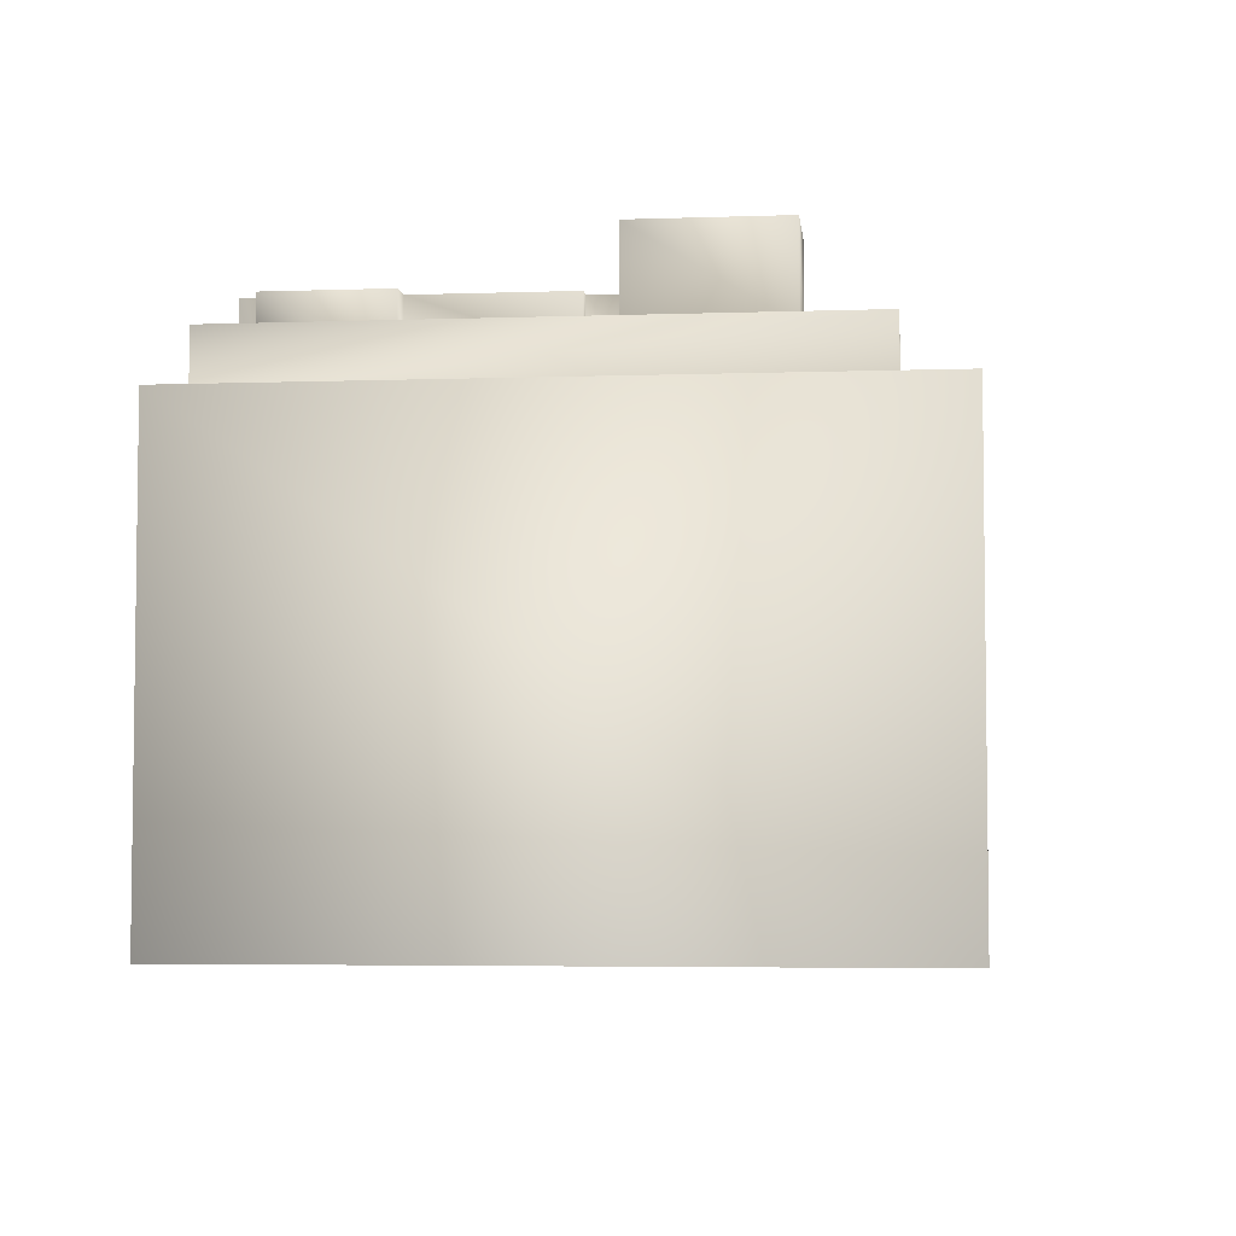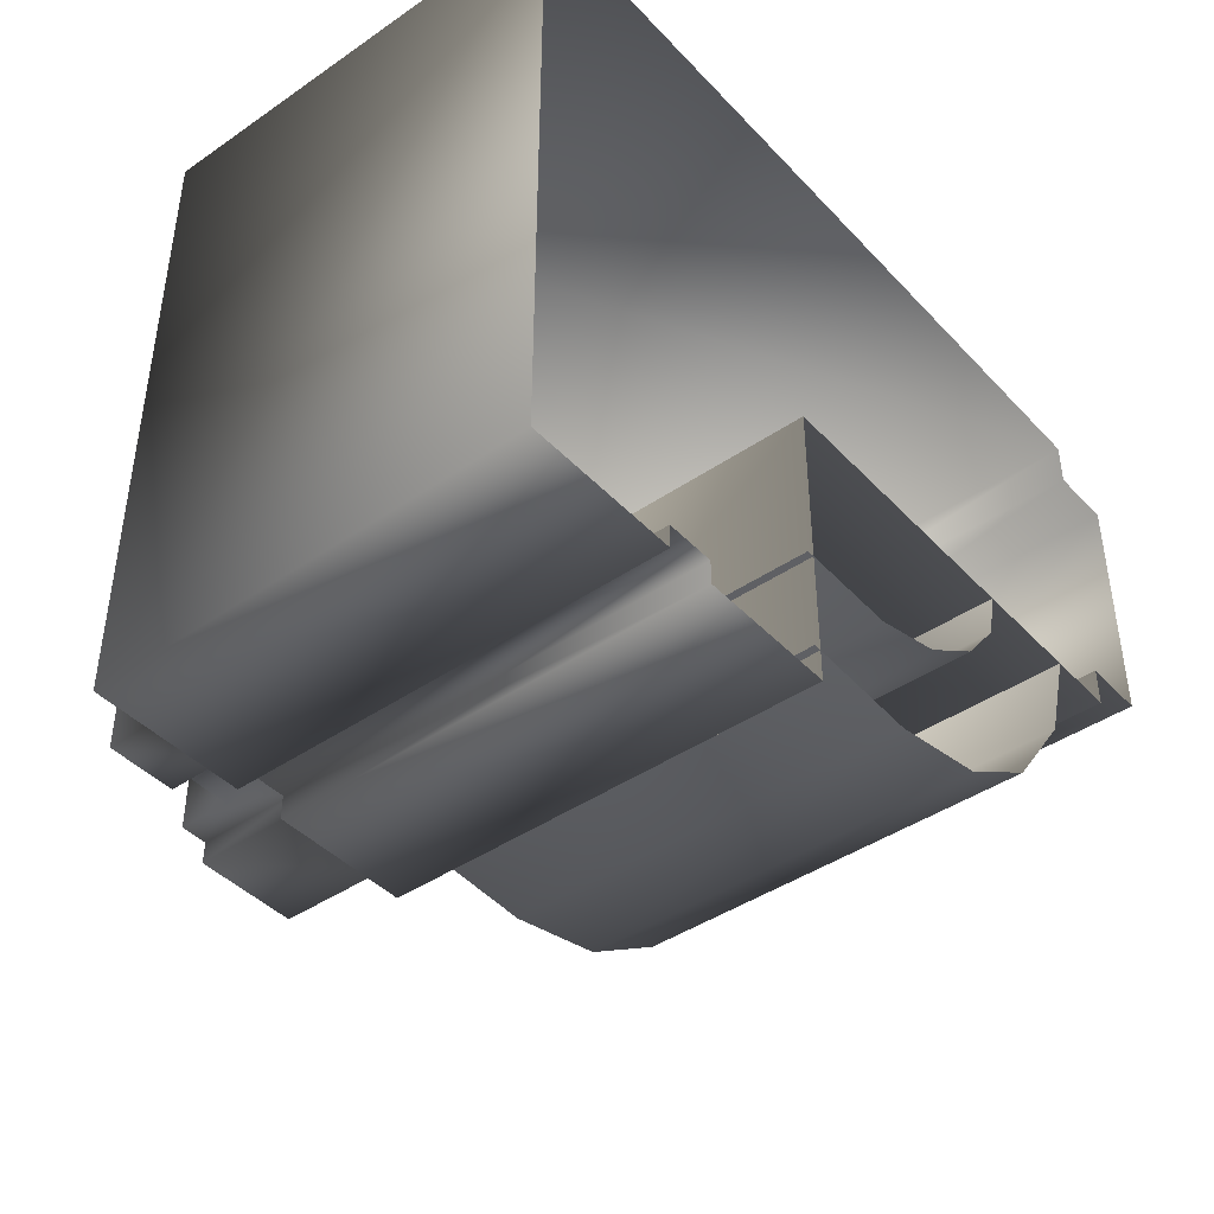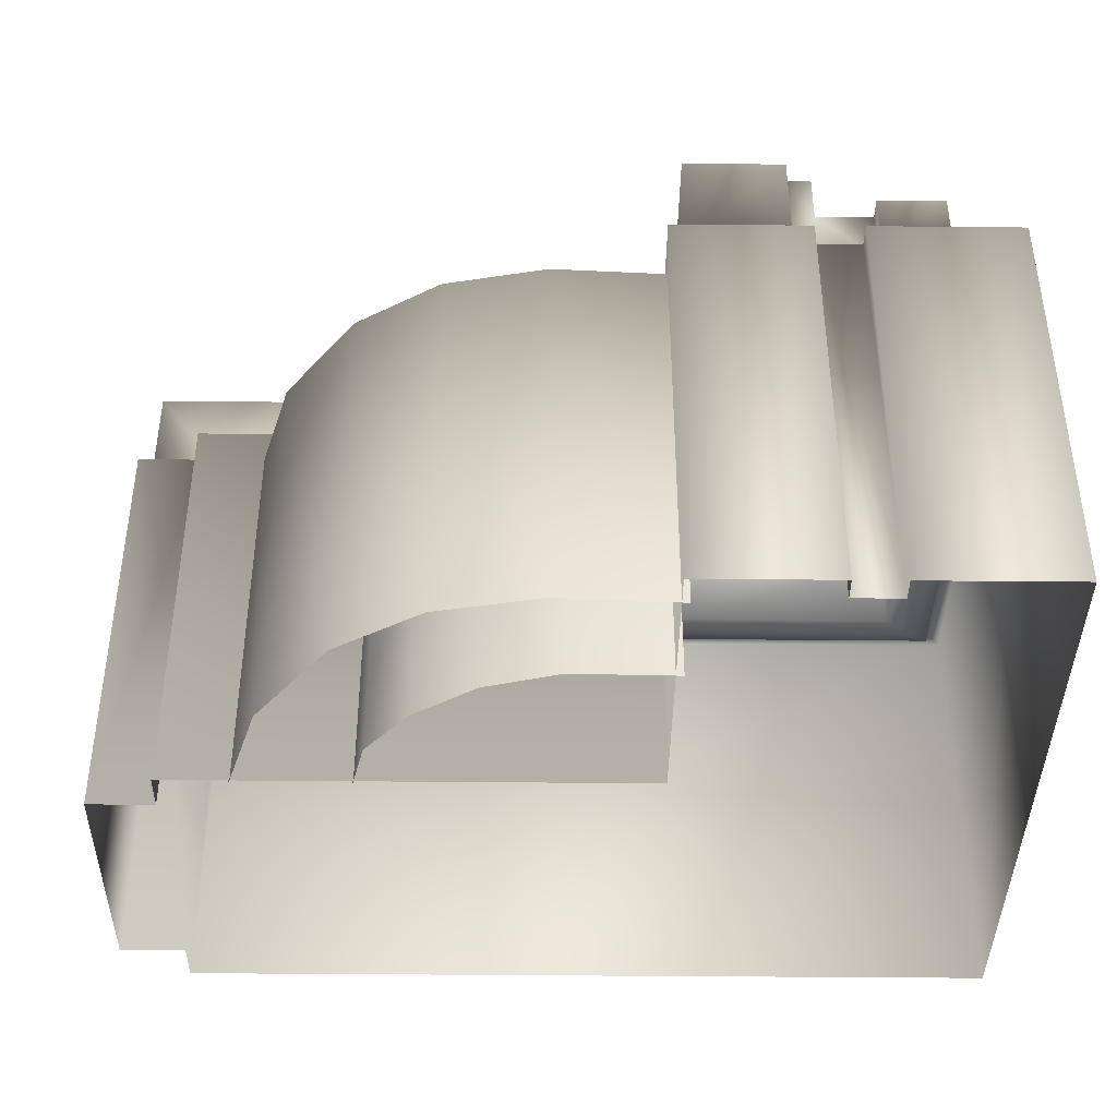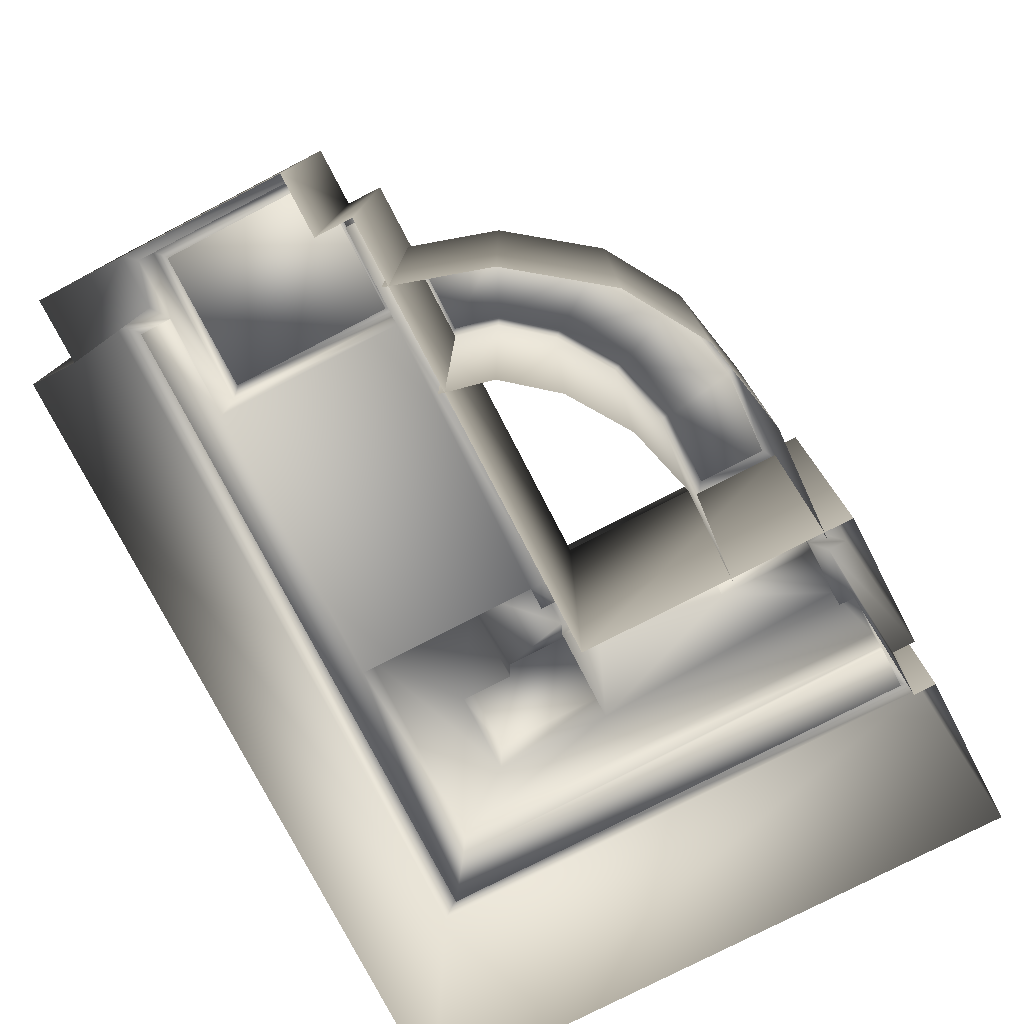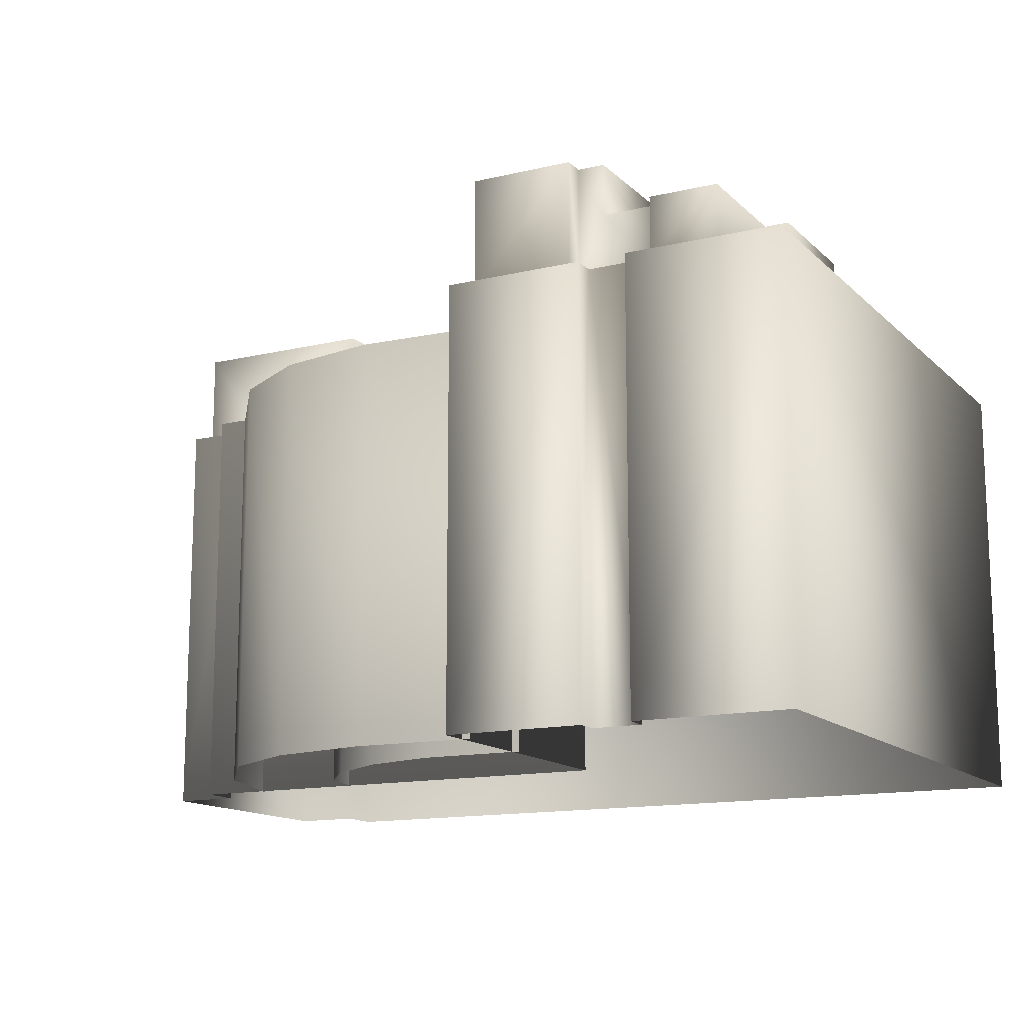
<metadata>
{"format":"obj","ext":"obj","renderer":"f3d","projection":"perspective","resolution":1024,"background":"white","views":[{"elev":-4.7,"azim":-83.7,"up":"+Y"},{"elev":-42.7,"azim":-50.8,"up":"+Z"},{"elev":-40.5,"azim":179.3,"up":"+Y"},{"elev":-77.8,"azim":117.3,"up":"+Y"},{"elev":-13.9,"azim":-152.1,"up":"+Y"}]}
</metadata>
<code>
g fcbg_greathole_001_factory_02
v 4.357 4.097 3
v 4.153 4.098 2.435
v 4.357 4.097 2.578
v 4.153 4.097 2.775
v 4.153 3.975 2.435
v 4.153 3.975 2.775
v -3.28 4.097 3
v -3.104 3.975 2.775
v -3.104 4.097 2.775
v -3.105 3.975 -2.775
v -3.105 4.097 -2.775
v -3.281 4.097 -2.957
v -2.638 4.097 -2.775
v -1.837 4.097 -2.957
v -2 4.097 -2.775
v -1.837 4.097 -2.738
v -2 4.097 -2.573
v -1.209 4.097 -2.573
v -1.383 4.097 -2.737
v -1.383 4.097 -2.957
v -1.209 4.097 -2.775
v -0.08383 4.097 -2.957
v -0.2485 4.097 -2.775
v -0.08234 4.097 -0.2151
v -0.2485 4.097 0.006902
v 4.354 4.097 -0.215
v 4.153 4.097 0.006902
v 4.355 4.097 0.161
v -0.2485 3.975 0.006902
v 4.153 4.098 0.2993
v 4.153 3.975 0.006902
v 4.153 3.975 0.2993
v 4.357 4.097 2.578
v 4.153 4.098 2.435
v 4.852 4.098 2.435
v 4.98 4.097 2.577
v 4.853 4.098 0.2993
v 4.98 4.097 0.161
v 4.153 4.098 0.2993
v 4.355 4.097 0.161
v 2.991 3.975 2.435
v 4.153 3.975 2.435
v 4.153 3.975 2.775
v -0.2484 3.975 2.435
v -3.104 3.975 2.775
v -2.638 3.975 2.435
v -3.105 3.975 -2.775
v -2.638 3.975 -2.775
v -0.2485 3.975 0.3558
v 2.992 3.975 0.2993
v -0.2485 3.975 0.1827
v -0.4991 3.975 0.1823
v -0.4991 3.975 0.3558
v -0.2485 3.975 0.006902
v 4.153 3.975 0.006902
v 4.153 3.975 0.2993
v -0.08383 4.097 -2.957
v -0.08383 -1.464e-06 -2.957
v -0.08234 -1.171e-06 -0.2151
v -0.08234 4.097 -0.2151
v 4.354 -1.171e-06 -0.215
v 4.354 4.097 -0.215
v 4.355 -1.171e-06 0.161
v 4.355 4.097 0.161
v -3.281 4.097 -2.957
v -3.28 -1.464e-06 3
v -3.281 -2.928e-07 -2.957
v -3.28 4.097 3
v 4.357 -1.464e-06 3
v 4.357 4.097 3
v 4.357 4.097 2.578
v 4.357 -8.785e-07 2.578
v -3.281 4.097 -2.957
v -3.281 -2.928e-07 -2.957
v -1.837 -8.785e-07 -2.957
v -1.837 4.097 -2.957
v -1.837 -1.464e-06 -2.738
v -1.837 4.097 -2.738
v -1.383 4.097 -2.737
v -1.837 4.097 -2.738
v -1.837 -1.464e-06 -2.738
v -1.383 -1.464e-06 -2.737
v -1.383 -1.464e-06 -2.957
v -1.383 4.097 -2.957
v -1.383 4.097 -2.957
v -1.383 -1.464e-06 -2.957
v -0.08383 -1.464e-06 -2.957
v -0.08383 4.097 -2.957
v 4.355 4.097 0.161
v 4.355 -1.171e-06 0.161
v 4.98 -1.171e-06 0.161
v 4.98 4.097 0.161
v 4.98 -1.171e-06 2.577
v 4.98 4.097 2.577
v 4.98 4.097 2.577
v 4.98 -1.171e-06 2.577
v 4.357 -8.785e-07 2.578
v 4.357 4.097 2.578
v -0.2484 3.975 2.435
v -0.2484 4.655 2.435
v -0.2485 4.655 1.112
v -0.2485 3.975 0.3558
v -0.2485 5.141 0.3558
v -0.2485 5.141 1.112
v -1.209 5.141 1.111
v -1.209 4.655 1.111
v 4.153 3.975 0.2993
v 2.992 5.033 0.2993
v 2.992 3.975 0.2993
v 4.153 4.098 0.2993
v 4.853 5.033 0.2993
v 4.853 4.098 0.2993
v 2.992 3.975 0.2993
v 2.992 5.033 0.2993
v 2.991 5.033 2.435
v 2.991 3.975 2.435
v 2.991 3.975 2.435
v 4.153 4.098 2.435
v 4.153 3.975 2.435
v 2.991 5.033 2.435
v 4.852 5.033 2.435
v 4.852 4.098 2.435
v 4.852 4.098 2.435
v 4.852 5.033 2.435
v 4.853 5.033 0.2993
v 4.853 4.098 0.2993
v -1.04 5.141 -0.02461
v -1.209 5.141 -0.02496
v -1.209 5.141 -1.452
v -0.2485 5.141 0.1827
v -0.499 5.14 0.1823
v -1.04 5.141 0.3558
v -0.2485 5.141 -2.775
v -0.499 5.141 0.3558
v -1.209 5.141 -2.573
v -1.209 5.141 -2.775
v -1.458 5.141 -2.573
v -1.458 5.141 -1.452
v -0.2485 5.141 1.112
v -0.2485 5.141 0.3558
v -1.209 5.141 1.111
v -1.209 5.141 0.3558
v -1.458 4.655 -1.452
v -1.209 4.655 -1.452
v -1.209 4.655 -0.02498
v -2.13 4.655 0.3558
v -1.04 4.655 0.3558
v -1.04 4.655 -0.02463
v -2 4.655 -2.573
v -1.458 4.655 -2.573
v -2.638 4.655 -2.775
v -2 4.655 -2.775
v -2.638 4.655 2.435
v -2.13 4.655 1.701
v -0.2484 4.655 2.435
v -1.209 4.655 1.701
v -0.2485 4.655 1.112
v -1.209 4.655 1.111
v -0.2484 3.975 2.435
v -2.638 4.655 2.435
v -0.2484 4.655 2.435
v -2.638 3.975 2.435
v -2.638 4.097 -2.775
v -2.638 4.655 -2.775
v -2.638 3.975 -2.775
v -1.04 4.655 0.3558
v -1.04 4.655 -0.02463
v -1.04 5.141 -0.02461
v -1.04 5.141 0.3558
v -1.04 5.141 -0.02461
v -1.04 4.655 -0.02463
v -1.209 4.655 -0.02498
v -1.209 5.141 -0.02496
v -1.209 5.141 -1.452
v -1.209 4.655 -1.452
v -1.458 5.141 -1.452
v -1.458 4.655 -1.452
v -1.458 5.141 -2.573
v -1.458 4.655 -2.573
v -0.2485 3.975 0.006902
v -0.2485 3.975 0.1827
v -0.2485 4.097 0.006902
v -0.2485 5.141 0.1827
v -0.2485 4.097 -2.775
v -0.499 5.14 0.1823
v -0.4991 3.975 0.1823
v -0.2485 5.141 -2.775
v -1.209 5.141 -2.775
v -1.209 4.097 -2.775
v -1.209 4.097 -2.573
v -1.209 5.141 -2.573
v -0.4991 3.975 0.1823
v -0.4991 3.975 0.3558
v -0.499 5.141 0.3558
v -0.499 5.14 0.1823
v -0.4991 3.975 0.3558
v -0.2485 3.975 0.3558
v -0.2485 5.141 0.3558
v -0.499 5.141 0.3558
v -1.209 5.141 0.3558
v -1.209 5.141 1.111
v -1.209 5.479 0.3558
v -1.209 5.479 1.701
v -1.209 4.655 1.111
v -1.209 4.655 1.701
v -1.209 4.655 1.701
v -2.13 4.655 1.701
v -2.13 5.479 1.701
v -1.209 5.479 1.701
v -2.13 4.655 1.701
v -2.13 5.479 0.3558
v -2.13 5.479 1.701
v -2.13 4.655 0.3558
v -1.209 5.141 0.3558
v -1.209 5.479 0.3558
v -1.04 4.655 0.3558
v -1.04 5.141 0.3558
v -1.209 5.479 0.3558
v -1.209 5.479 1.701
v -2.13 5.479 1.701
v -2.13 5.479 0.3558
v -2 4.097 -2.775
v -2.638 4.655 -2.775
v -2.638 4.097 -2.775
v -2 4.655 -2.775
v -2 4.097 -2.573
v -2 4.655 -2.573
v -3.105 3.975 -2.775
v -3.105 4.097 -2.775
v -2.638 4.097 -2.775
v -2.638 3.975 -2.775
v -1.458 4.655 -2.573
v -2 4.655 -2.573
v -2 4.097 -2.573
v -1.209 4.097 -2.573
v -1.209 5.141 -2.573
v -1.458 5.141 -2.573
v -0.1536 -8.785e-07 -2.663
v 0.9652 3.765 -2.715
v -0.1536 3.765 -2.663
v 0.9652 -1.757e-06 -2.715
v 1.922 3.765 -2.522
v 1.922 -5.857e-07 -2.522
v 2.726 3.765 -2.028
v 2.726 -5.857e-07 -2.028
v 3.4 3.765 -1.137
v 3.4 -1.757e-06 -1.137
v 3.7 3.765 -0.1546
v 3.7 -5.857e-07 -0.1546
v -0.1536 3.765 -1.73
v 0.821 -2.928e-07 -1.748
v -0.1536 -5.857e-07 -1.73
v 0.821 3.765 -1.748
v 1.519 -5.857e-07 -1.553
v 1.519 3.765 -1.553
v 2.116 3.765 -1.159
v 2.116 -1.757e-06 -1.159
v 2.511 -1.757e-06 -0.6739
v 2.511 3.765 -0.6739
v 2.631 -5.857e-07 -0.1547
v 2.631 3.765 -0.1547
v 0.9652 3.765 -2.715
v 0.04554 3.765 -2.563
v -0.1536 3.765 -2.663
v 0.9574 3.765 -2.609
v 1.922 3.765 -2.522
v 0.04553 3.765 -1.838
v -0.1536 3.765 -1.73
v 1.886 3.765 -2.422
v 2.726 3.765 -2.028
v 0.8343 3.765 -1.854
v 0.821 3.765 -1.748
v 2.657 3.765 -1.945
v 3.4 3.765 -1.137
v 1.559 3.765 -1.651
v 1.519 3.765 -1.553
v 3.307 3.765 -1.084
v 3.7 3.765 -0.1546
v 2.182 3.765 -1.242
v 2.116 3.765 -1.159
v 3.547 3.765 -0.2601
v 2.631 3.765 -0.1547
v 2.603 3.765 -0.7296
v 2.511 3.765 -0.6739
v 2.704 3.765 -0.2602
v 1.559 3.645 -1.651
v 2.182 3.645 -1.242
v 2.603 3.645 -0.7296
v 2.704 3.645 -0.2602
v 3.547 3.645 -0.2601
v 3.307 3.645 -1.084
v 2.657 3.645 -1.945
v 1.886 3.645 -2.422
v 0.9574 3.645 -2.609
v 0.8343 3.645 -1.854
v 0.04554 3.645 -2.563
v 0.04553 3.645 -1.838
v 2.992 5.033 0.2993
v 3.123 5.033 2.304
v 2.991 5.033 2.435
v 3.123 5.033 0.4306
v 4.853 5.033 0.2993
v 4.721 5.033 2.304
v 4.852 5.033 2.435
v 4.722 5.033 0.4306
v 3.123 4.928 2.304
v 4.721 4.928 2.304
v 3.123 4.928 0.4306
v 4.722 4.928 0.4306
g fcbg_greathole_001_factory_02_0
f 3 2 1
f 2 4 1
f 2 5 4
f 5 6 4
f 1 4 7
f 6 8 4
f 4 9 7
f 8 9 4
f 8 10 9
f 10 11 9
f 7 9 12
f 9 11 12
f 12 11 13
f 12 13 14
f 13 15 14
f 14 15 16
f 15 17 16
f 17 18 16
f 18 19 16
f 19 18 20
f 18 21 20
f 20 21 22
f 21 23 22
f 22 23 24
f 23 25 24
f 24 25 26
f 25 27 26
f 26 27 28
f 25 29 27
f 27 30 28
f 29 31 27
f 27 31 30
f 31 32 30
f 35 34 33
f 36 35 33
f 37 35 36
f 38 37 36
f 39 37 38
f 40 39 38
f 43 42 41
f 44 43 41
f 45 43 44
f 46 45 44
f 45 46 47
f 46 48 47
f 41 49 44
f 50 49 41
f 51 49 50
f 51 52 49
f 52 53 49
f 50 54 51
f 55 54 50
f 56 55 50
f 59 58 57
f 60 59 57
f 61 59 60
f 62 61 60
f 63 61 62
f 64 63 62
f 67 66 65
f 66 68 65
f 66 69 68
f 69 70 68
f 70 69 71
f 69 72 71
f 75 74 73
f 76 75 73
f 77 75 76
f 78 77 76
f 81 80 79
f 82 81 79
f 83 82 79
f 84 83 79
f 87 86 85
f 88 87 85
f 91 90 89
f 92 91 89
f 93 91 92
f 94 93 92
f 97 96 95
f 98 97 95
f 101 100 99
f 102 101 99
f 103 101 102
f 103 104 101
f 104 105 101
f 105 106 101
f 109 108 107
f 108 110 107
f 110 108 111
f 112 110 111
f 115 114 113
f 116 115 113
f 119 118 117
f 118 120 117
f 121 120 118
f 122 121 118
f 125 124 123
f 126 125 123
f 129 128 127
f 130 129 127
f 127 131 130
f 127 132 131
f 130 133 129
f 132 134 131
f 133 135 129
f 133 136 135
f 135 137 129
f 137 138 129
f 139 134 132
f 139 140 134
f 141 139 132
f 132 142 141
f 145 144 143
f 145 143 146
f 147 145 146
f 148 145 147
f 143 149 146
f 150 149 143
f 149 151 146
f 152 151 149
f 146 151 153
f 154 146 153
f 153 155 154
f 155 156 154
f 155 157 156
f 157 158 156
f 161 160 159
f 160 162 159
f 162 160 163
f 160 164 163
f 165 162 163
f 168 167 166
f 169 168 166
f 172 171 170
f 173 172 170
f 173 174 172
f 174 175 172
f 174 176 175
f 176 177 175
f 176 178 177
f 178 179 177
f 182 181 180
f 182 183 181
f 183 182 184
f 183 185 181
f 185 186 181
f 187 183 184
f 188 187 184
f 189 188 184
f 188 189 190
f 191 188 190
f 194 193 192
f 195 194 192
f 198 197 196
f 199 198 196
f 202 201 200
f 203 201 202
f 204 201 203
f 205 204 203
f 208 207 206
f 209 208 206
f 212 211 210
f 211 213 210
f 211 214 213
f 211 215 214
f 214 216 213
f 217 216 214
f 220 219 218
f 221 220 218
f 224 223 222
f 223 225 222
f 222 225 226
f 225 227 226
f 230 229 228
f 231 230 228
f 234 233 232
f 235 234 232
f 235 232 236
f 232 237 236
f 240 239 238
f 239 241 238
f 239 242 241
f 242 243 241
f 242 244 243
f 244 245 243
f 244 246 245
f 246 247 245
f 246 248 247
f 248 249 247
f 252 251 250
f 251 253 250
f 251 254 253
f 254 255 253
f 256 255 254
f 257 256 254
f 257 258 256
f 258 259 256
f 258 260 259
f 260 261 259
f 264 263 262
f 263 265 262
f 262 265 266
f 267 263 264
f 268 267 264
f 265 269 266
f 266 269 270
f 271 267 268
f 272 271 268
f 269 273 270
f 270 273 274
f 275 271 272
f 276 275 272
f 273 277 274
f 274 277 278
f 279 275 276
f 280 279 276
f 277 281 278
f 278 281 282
f 283 279 280
f 284 283 280
f 282 285 284
f 281 285 282
f 285 283 284
f 275 286 271
f 279 287 275
f 287 286 275
f 283 288 279
f 288 287 279
f 285 289 283
f 289 288 283
f 281 290 285
f 290 289 285
f 291 290 281
f 289 290 291
f 288 289 291
f 277 291 281
f 288 291 292
f 292 291 277
f 287 288 292
f 273 292 277
f 292 293 287
f 293 292 273
f 293 286 287
f 269 293 273
f 294 293 269
f 286 293 294
f 265 294 269
f 295 286 294
f 286 295 271
f 271 295 267
f 296 294 265
f 295 294 296
f 263 296 265
f 295 297 267
f 297 295 296
f 297 296 263
f 267 297 263
f 300 299 298
f 299 301 298
f 298 301 302
f 303 299 300
f 304 303 300
f 302 305 304
f 301 305 302
f 305 303 304
f 299 306 301
f 303 307 299
f 307 306 299
f 306 308 301
f 301 308 305
f 308 306 307
f 309 307 303
f 305 309 303
f 309 308 307
f 308 309 305

</code>
